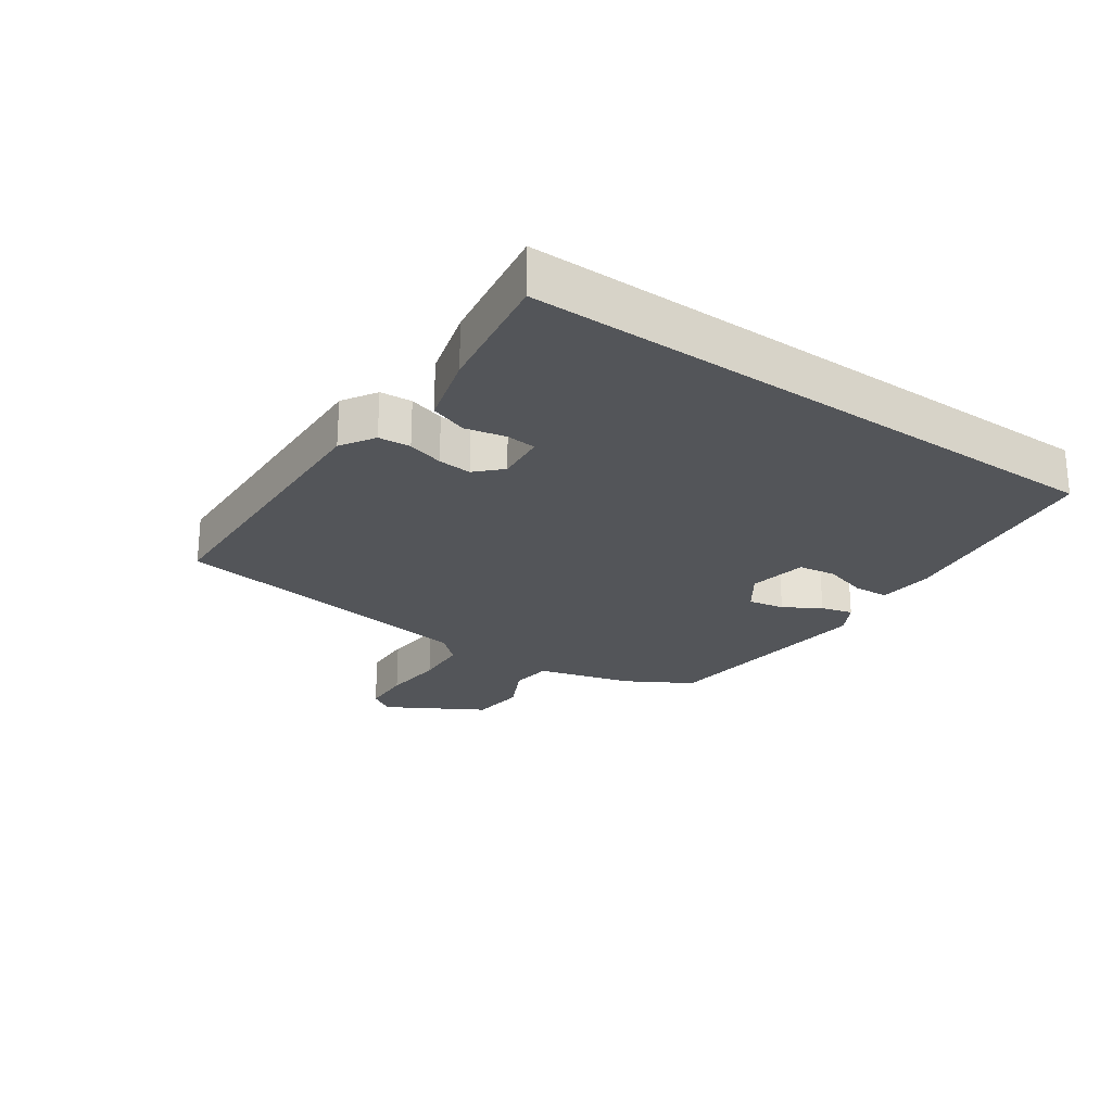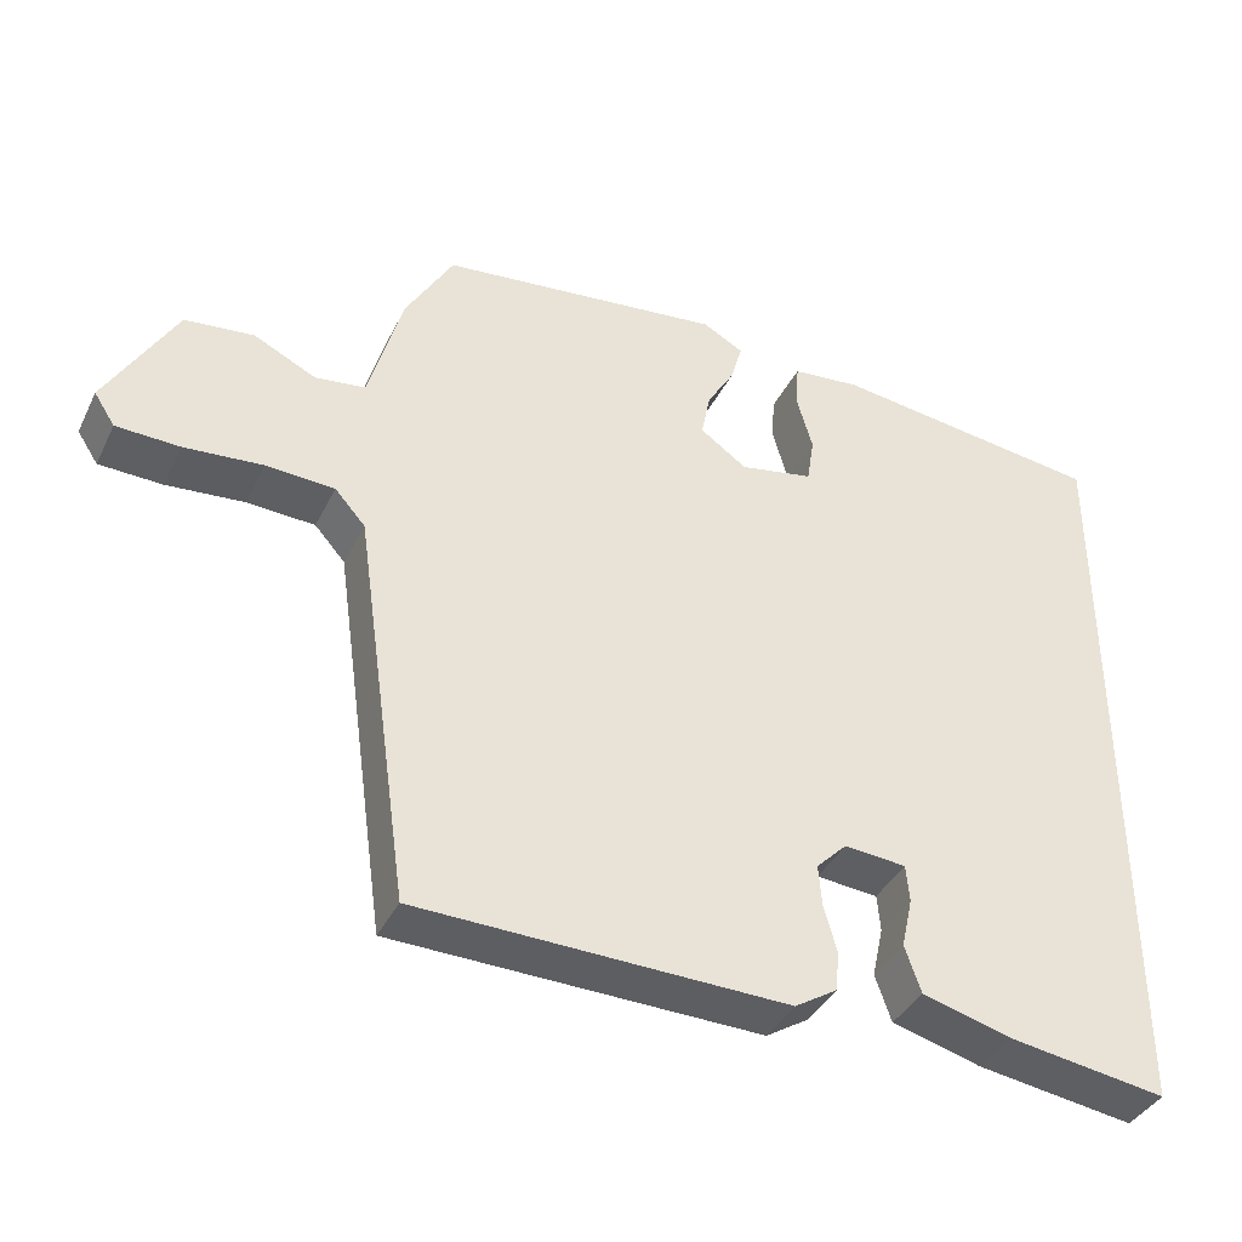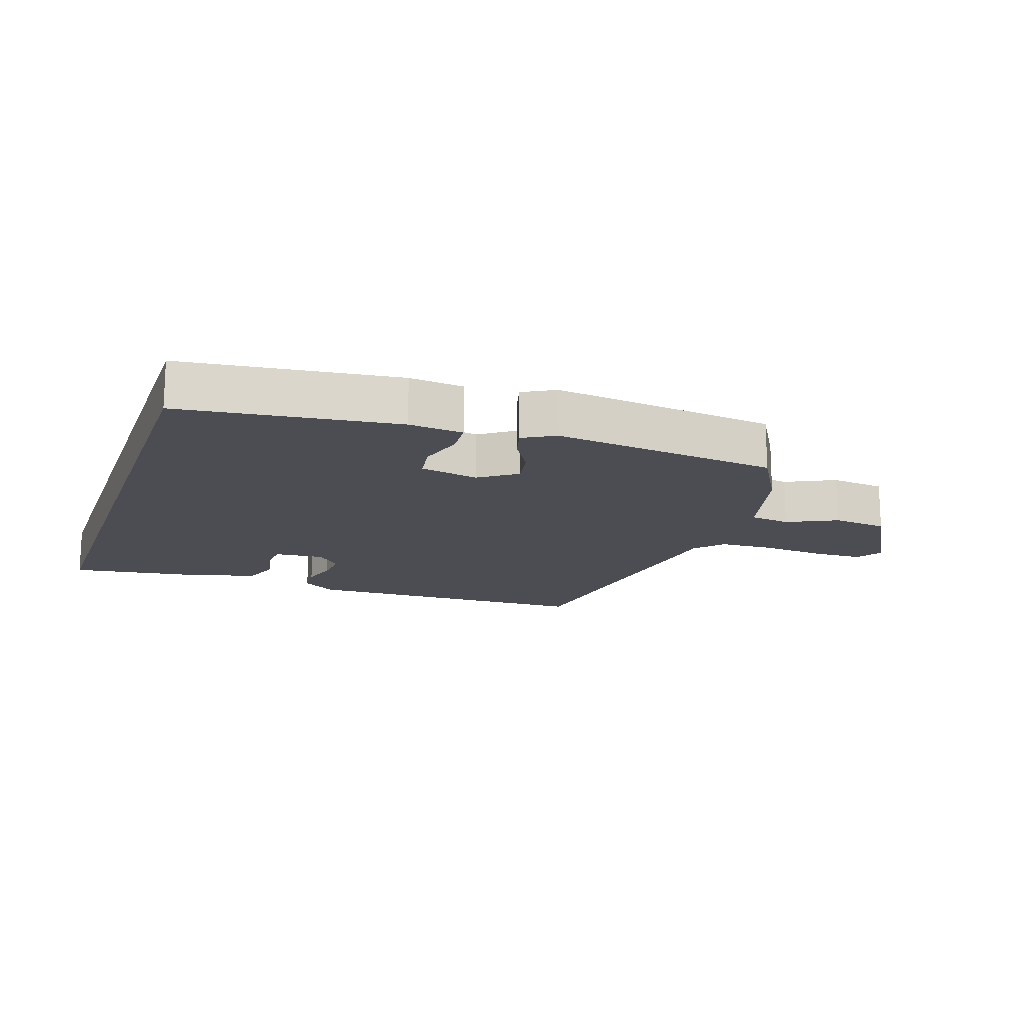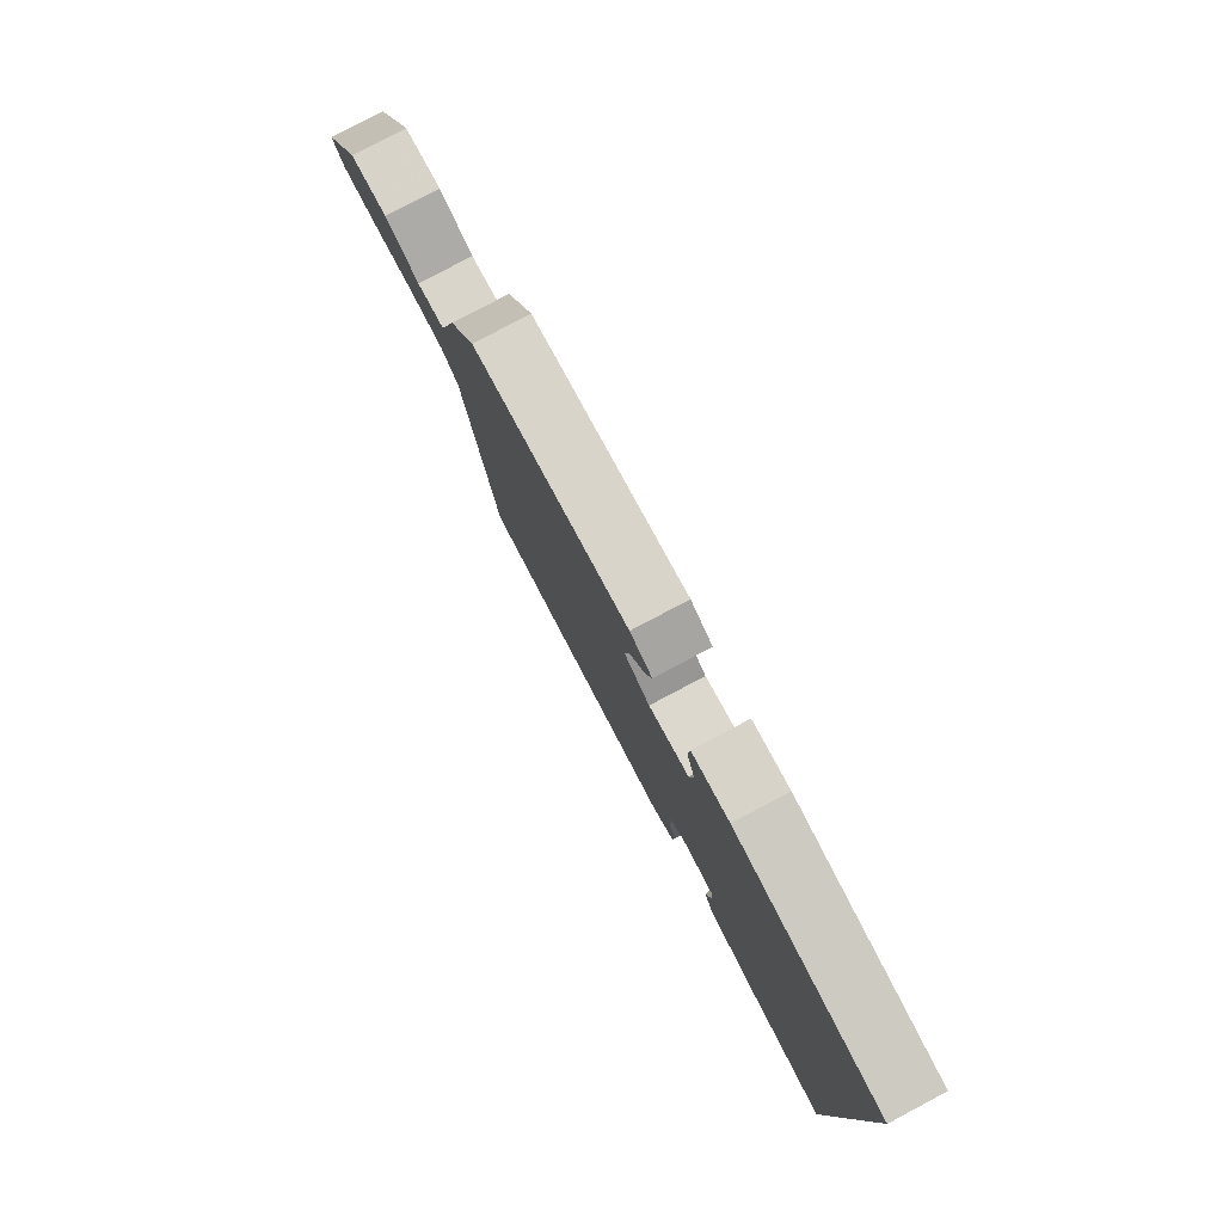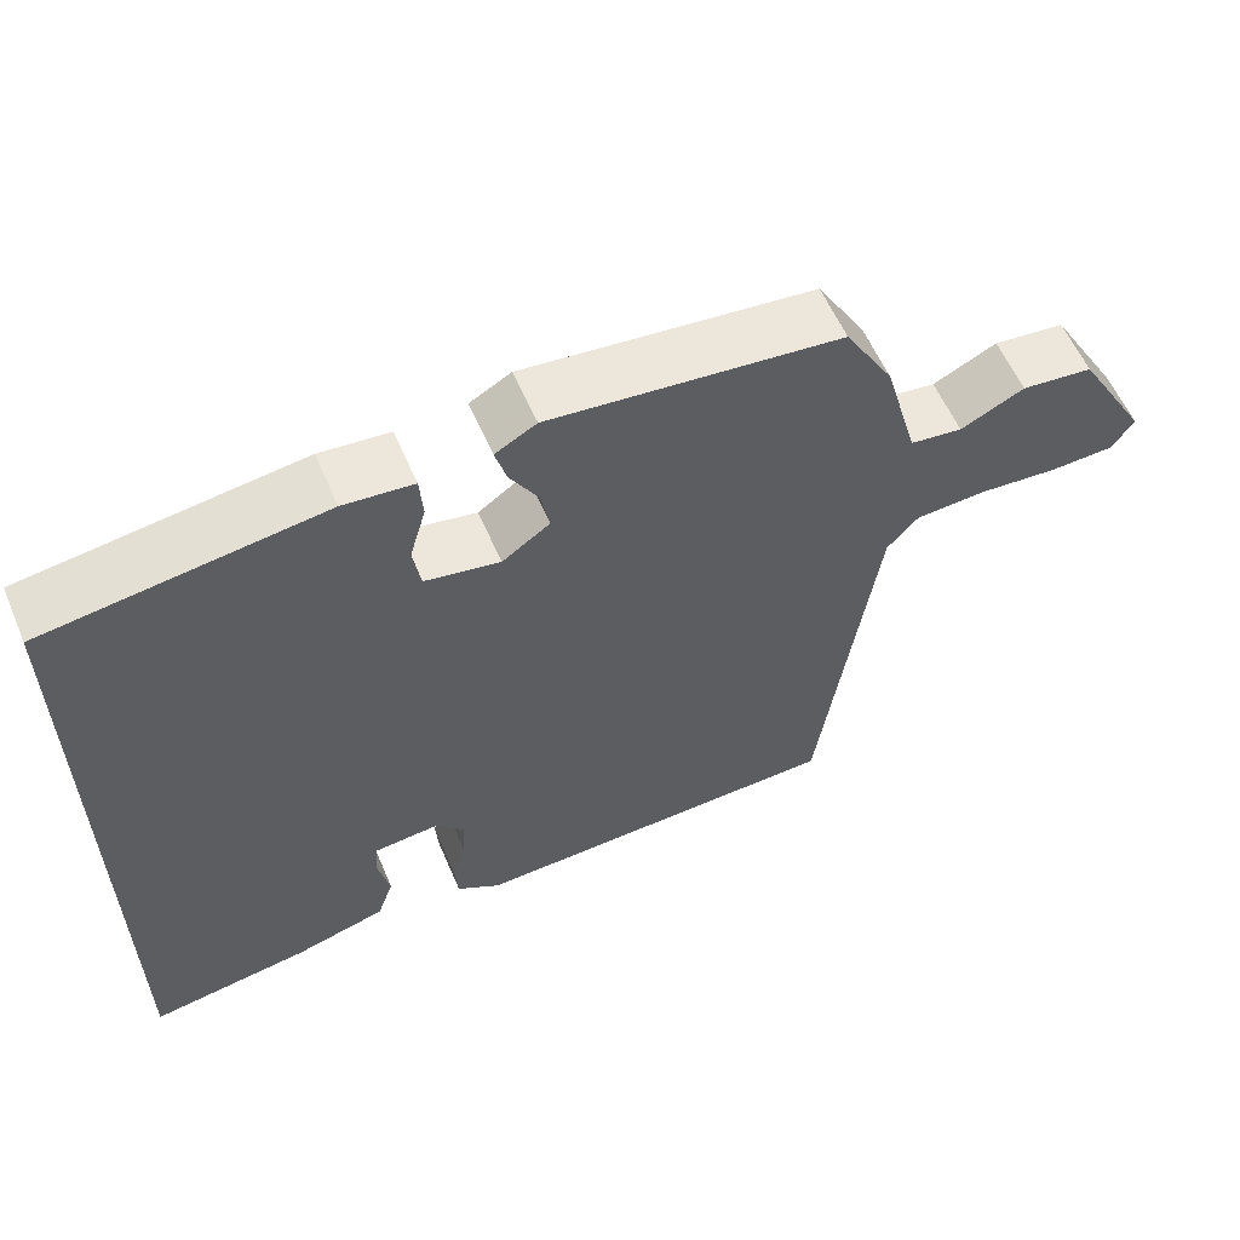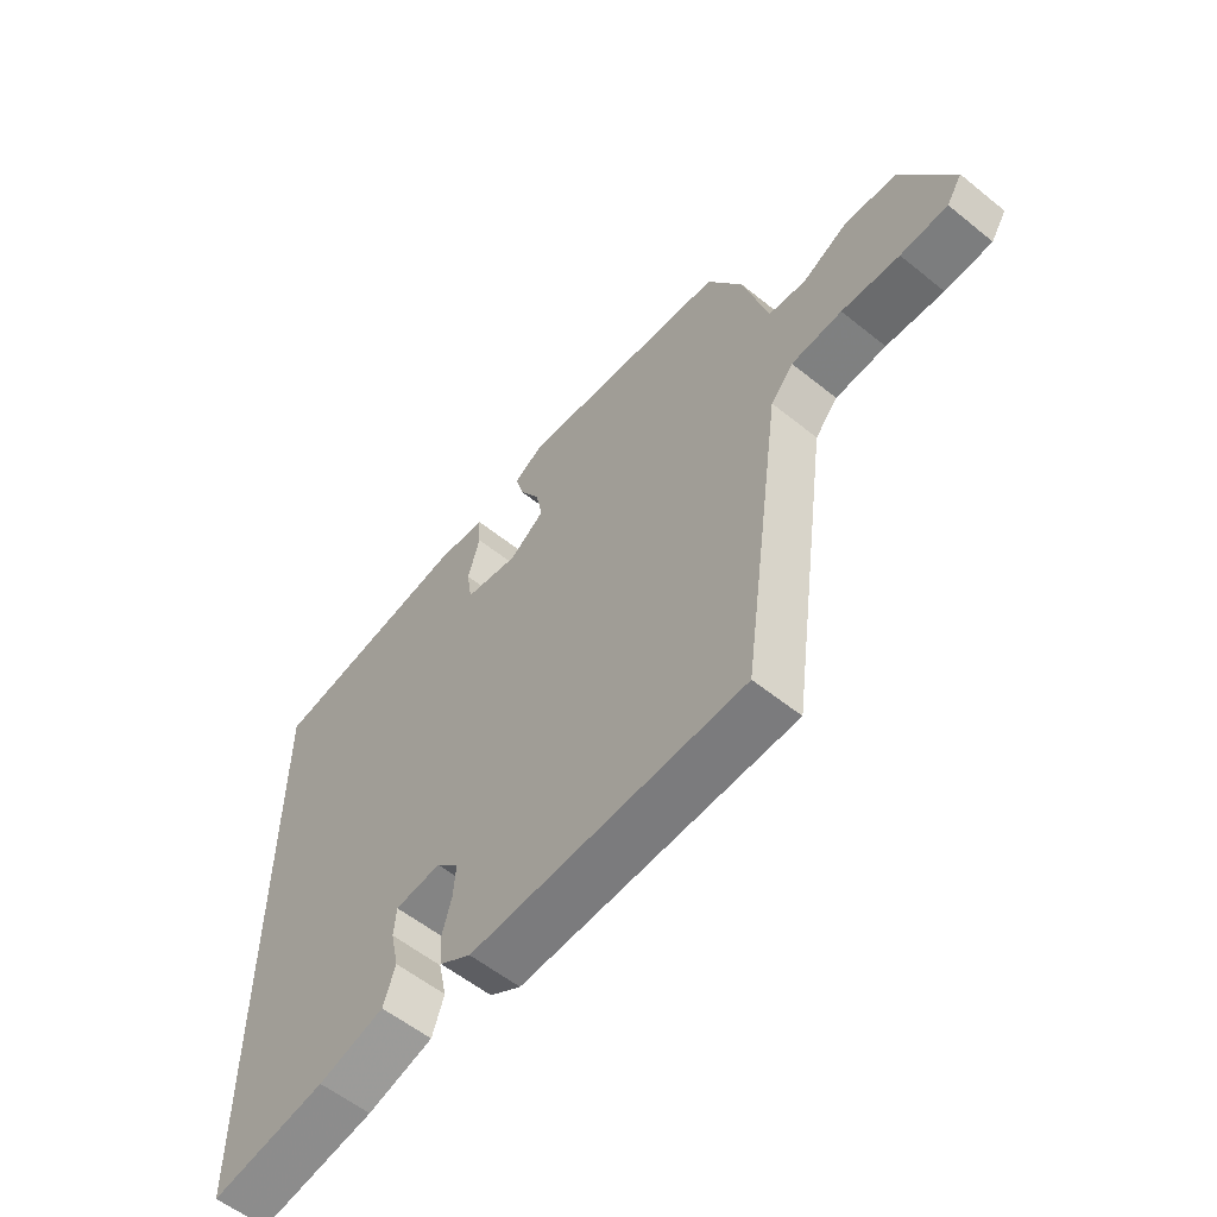
<metadata>
{"format":"obj","ext":"obj","renderer":"f3d","projection":"perspective","resolution":1024,"background":"white","views":[{"elev":-24.3,"azim":-124.9,"up":"+Y"},{"elev":-38.5,"azim":155.9,"up":"+Z"},{"elev":-16.3,"azim":-19.3,"up":"+Y"},{"elev":79.9,"azim":-117.8,"up":"+Z"},{"elev":58.5,"azim":-23.2,"up":"+Z"},{"elev":-57.2,"azim":50.0,"up":"+Z"}]}
</metadata>
<code>
v -0.5 0.07 0.447
v -0.163 0.07 0.492
v -0.078 0.07 0.484
v -0.074 0.07 0.43
v -0.094 0.07 0.36
v -0.085 0.07 0.302
v 0.006 0.07 0.285
v 0.064 0.07 0.326
v 0.053 0.07 0.382
v 0.019 0.07 0.439
v 0.005 0.07 0.488
v 0.055 0.07 0.516
v 0.407 0.07 0.478
v 0.466 0.07 0.377
v 0.508 0.07 0.228
v 0.571 0.07 0.22
v 0.648 0.07 0.258
v 0.734 0.07 0.249
v 0.821 0.07 0.099
v 0.795 0.07 0.059
v 0.716 0.07 0.056
v 0.619 0.07 0.064
v 0.534 0.07 0.059
v 0.496 0.07 0.016
v 0.427 0.07 -0.472
v -0.031 0.07 -0.485
v -0.084 0.07 -0.452
v -0.088 0.07 -0.402
v -0.072 0.07 -0.346
v -0.068 0.07 -0.294
v -0.106 0.07 -0.256
v -0.183 0.07 -0.263
v -0.187 0.07 -0.309
v -0.173 0.07 -0.372
v -0.193 0.07 -0.43
v -0.304 0.07 -0.461
v -0.5 0.07 -0.491
v -0.5 0 0.447
v -0.163 0 0.492
v -0.078 0 0.484
v -0.074 0 0.43
v -0.094 0 0.36
v -0.085 0 0.302
v 0.006 0 0.285
v 0.064 0 0.326
v 0.053 0 0.382
v 0.019 0 0.439
v 0.005 0 0.488
v 0.055 0 0.516
v 0.407 0 0.478
v 0.466 0 0.377
v 0.508 0 0.228
v 0.571 0 0.22
v 0.648 0 0.258
v 0.734 0 0.249
v 0.821 0 0.099
v 0.795 0 0.059
v 0.716 0 0.056
v 0.619 0 0.064
v 0.534 0 0.059
v 0.496 0 0.016
v 0.427 0 -0.472
v -0.031 0 -0.485
v -0.084 0 -0.452
v -0.088 0 -0.402
v -0.072 0 -0.346
v -0.068 0 -0.294
v -0.106 0 -0.256
v -0.183 0 -0.263
v -0.187 0 -0.309
v -0.173 0 -0.372
v -0.193 0 -0.43
v -0.304 0 -0.461
v -0.5 0 -0.491
f 36 37 1
f 35 36 1
f 34 35 1
f 33 34 1
f 32 33 1 2
f 31 32 2
f 30 31 2
f 27 28 29
f 26 27 29
f 25 26 29
f 24 25 29
f 23 24 29 30
f 20 21 22
f 19 20 22
f 18 19 22
f 17 18 22
f 16 17 22
f 15 16 22 23
f 14 15 23
f 13 14 23
f 12 13 23
f 11 12 23
f 10 11 23
f 9 10 23
f 8 9 23
f 7 8 23 30
f 2 3 4 5
f 2 5 6
f 30 2 6
f 6 7 30
f 38 74 73
f 38 73 72
f 38 72 71
f 38 71 70
f 39 38 70 69
f 39 69 68
f 39 68 67
f 66 65 64
f 66 64 63
f 66 63 62
f 66 62 61
f 67 66 61 60
f 59 58 57
f 59 57 56
f 59 56 55
f 59 55 54
f 59 54 53
f 60 59 53 52
f 60 52 51
f 60 51 50
f 60 50 49
f 60 49 48
f 60 48 47
f 60 47 46
f 60 46 45
f 67 60 45 44
f 42 41 40 39
f 43 42 39
f 43 39 67
f 67 44 43
f 1 38 39 2
f 2 39 40 3
f 3 40 41 4
f 4 41 42 5
f 5 42 43 6
f 6 43 44 7
f 7 44 45 8
f 8 45 46 9
f 9 46 47 10
f 10 47 48 11
f 11 48 49 12
f 12 49 50 13
f 13 50 51 14
f 14 51 52 15
f 15 52 53 16
f 16 53 54 17
f 17 54 55 18
f 18 55 56 19
f 19 56 57 20
f 20 57 58 21
f 21 58 59 22
f 22 59 60 23
f 23 60 61 24
f 24 61 62 25
f 25 62 63 26
f 26 63 64 27
f 27 64 65 28
f 28 65 66 29
f 29 66 67 30
f 30 67 68 31
f 31 68 69 32
f 32 69 70 33
f 33 70 71 34
f 34 71 72 35
f 35 72 73 36
f 36 73 74 37
f 37 74 38 1

</code>
